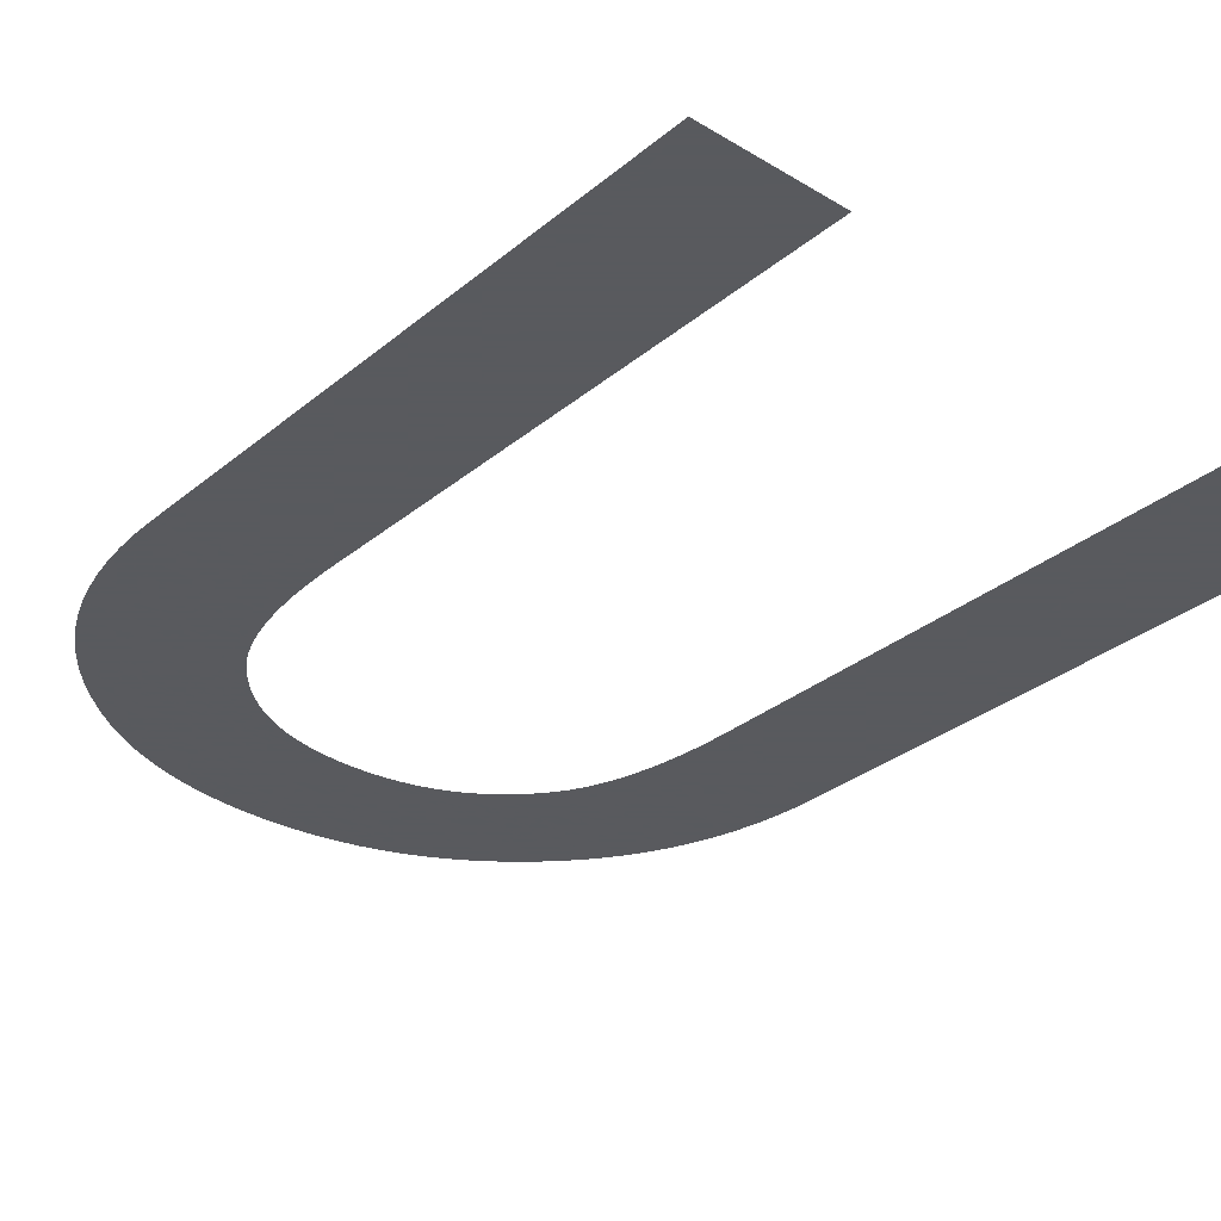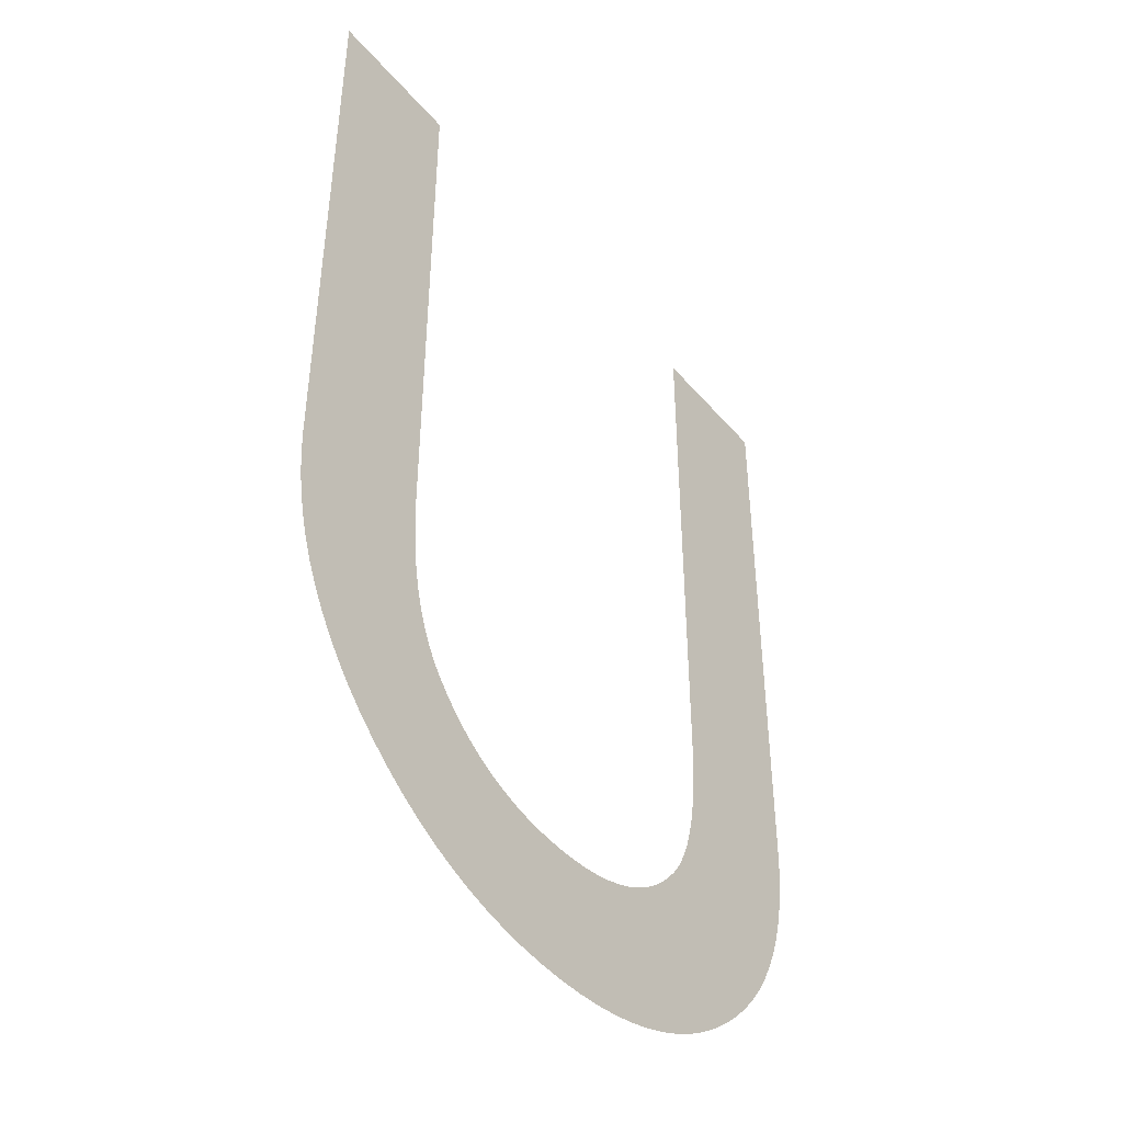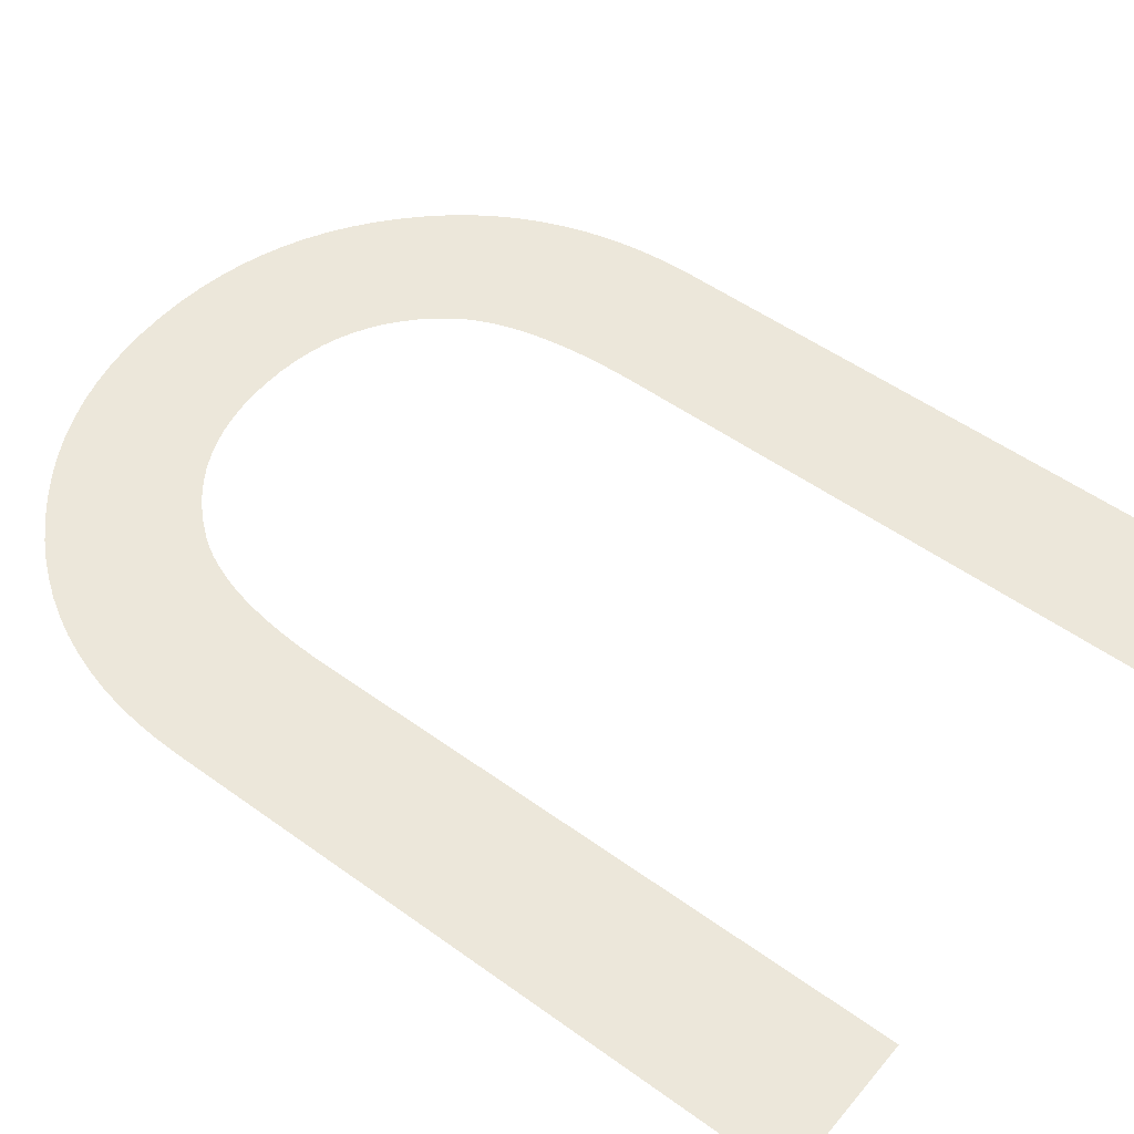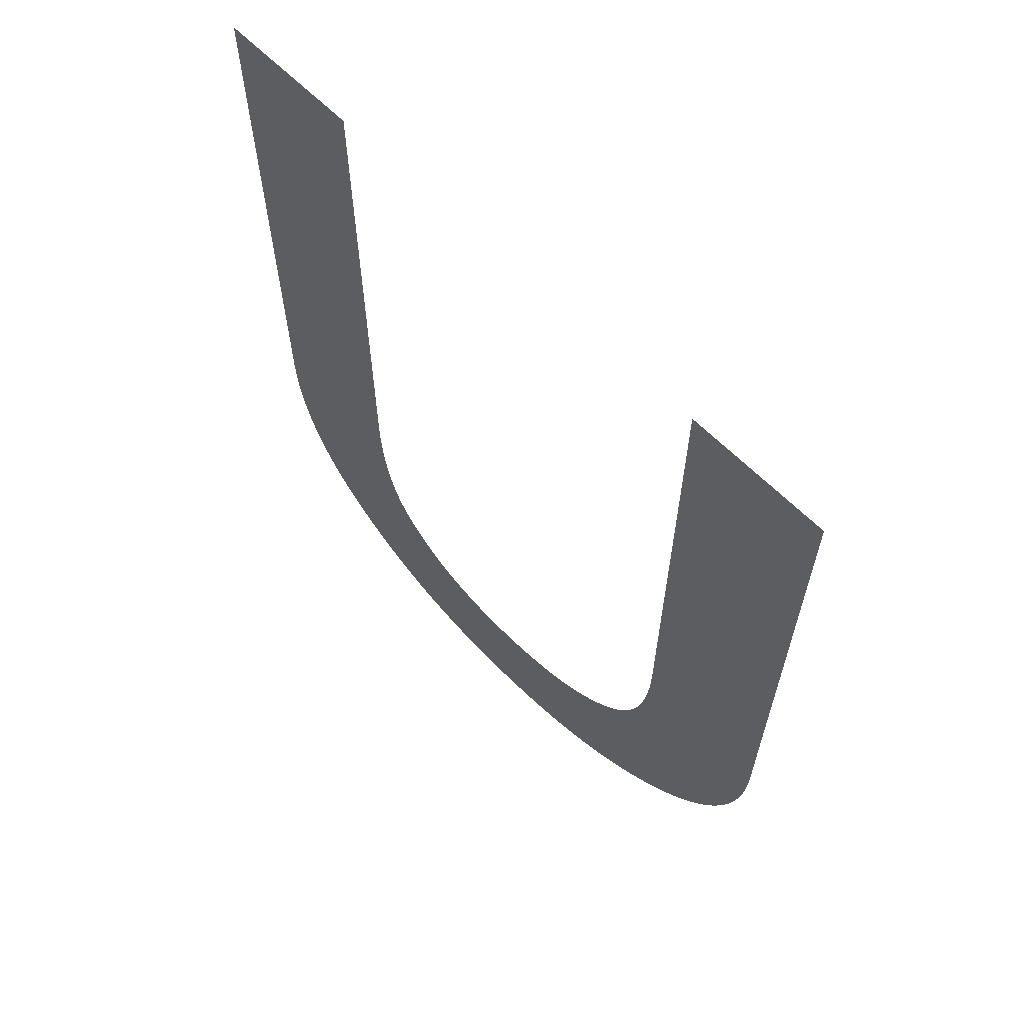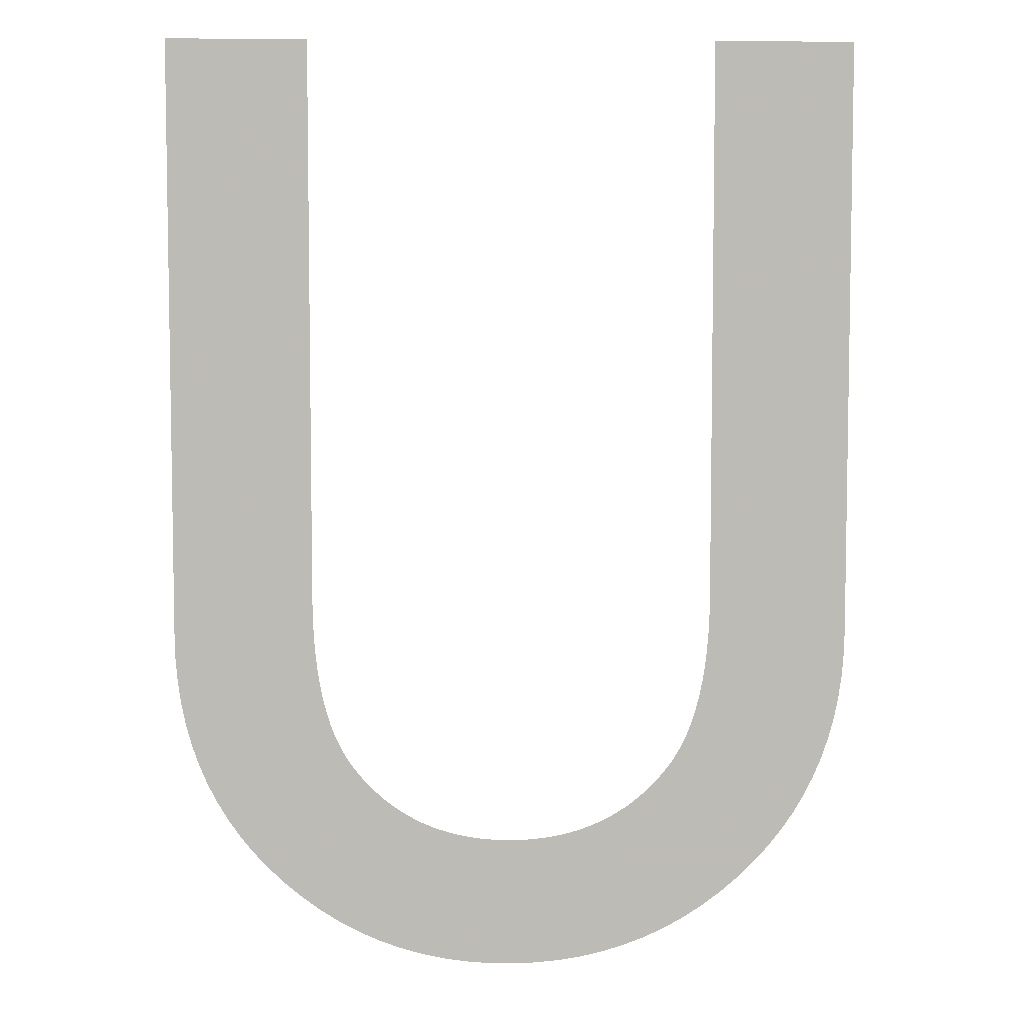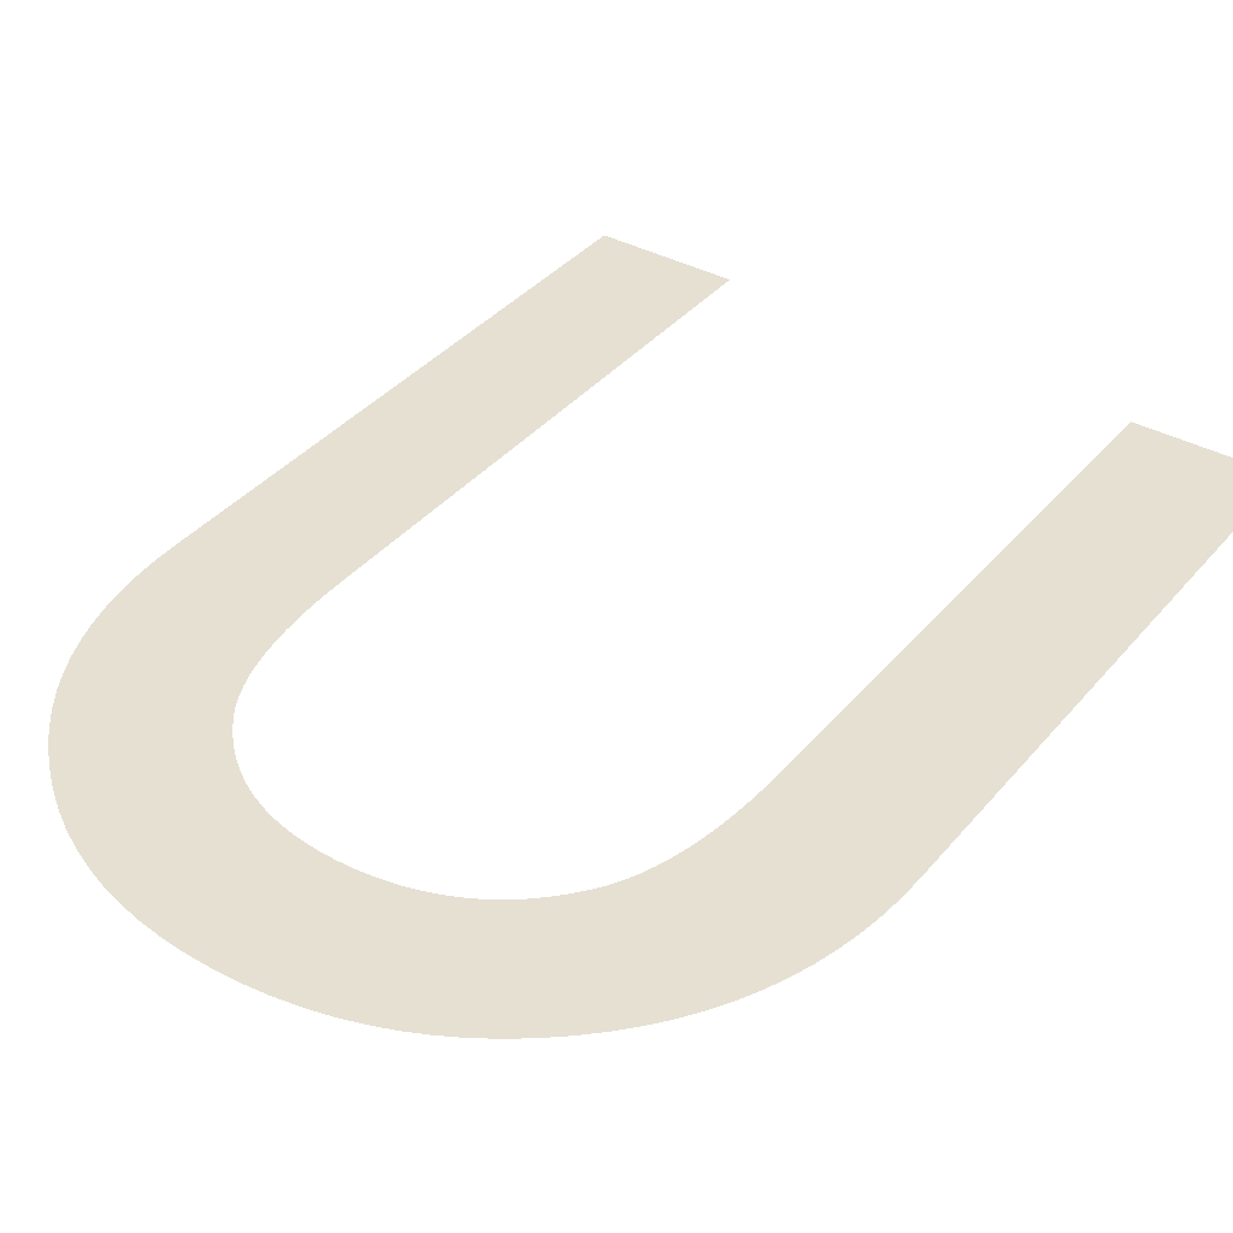
<metadata>
{"format":"obj","ext":"obj","renderer":"f3d","projection":"perspective","resolution":1024,"background":"white","views":[{"elev":-31.2,"azim":139.3,"up":"+Z"},{"elev":-45.6,"azim":127.7,"up":"+Y"},{"elev":51.1,"azim":128.3,"up":"+Z"},{"elev":64.4,"azim":-135.0,"up":"+Y"},{"elev":6.1,"azim":177.3,"up":"+Y"},{"elev":37.6,"azim":34.9,"up":"+Z"}]}
</metadata>
<code>
o Text
v 0.1517 0.5604 0
v 0.1517 0.2229 0
v 0.1519 0.2111 0
v 0.1524 0.1999 0
v 0.1532 0.1892 0
v 0.1543 0.179 0
v 0.1558 0.1694 0
v 0.1576 0.1603 0
v 0.1598 0.1518 0
v 0.1622 0.1438 0
v 0.165 0.1364 0
v 0.1681 0.1295 0
v 0.1715 0.1231 0
v 0.1753 0.1172 0
v 0.1814 0.1095 0
v 0.1878 0.1025 0
v 0.1947 0.09612 0
v 0.202 0.09042 0
v 0.2096 0.08539 0
v 0.2177 0.08103 0
v 0.2262 0.07735 0
v 0.235 0.07433 0
v 0.2443 0.07198 0
v 0.2539 0.07031 0
v 0.264 0.0693 0
v 0.2744 0.06897 0
v 0.2849 0.0693 0
v 0.295 0.07031 0
v 0.3047 0.07198 0
v 0.314 0.07433 0
v 0.3229 0.07735 0
v 0.3314 0.08103 0
v 0.3395 0.08539 0
v 0.3472 0.09042 0
v 0.3544 0.09612 0
v 0.3613 0.1025 0
v 0.3678 0.1095 0
v 0.3739 0.1172 0
v 0.3776 0.1229 0
v 0.3811 0.1291 0
v 0.3842 0.136 0
v 0.387 0.1433 0
v 0.3894 0.1513 0
v 0.3916 0.1598 0
v 0.3934 0.1689 0
v 0.3948 0.1785 0
v 0.396 0.1888 0
v 0.3968 0.1996 0
v 0.3973 0.2109 0
v 0.3975 0.2229 0
v 0.3975 0.5604 0
v 0.482 0.5604 0
v 0.482 0.1996 0
v 0.4817 0.1851 0
v 0.4805 0.171 0
v 0.4786 0.1573 0
v 0.4759 0.1441 0
v 0.4725 0.1313 0
v 0.4682 0.1189 0
v 0.4633 0.1069 0
v 0.4575 0.09542 0
v 0.451 0.08435 0
v 0.4437 0.0737 0
v 0.4357 0.0635 0
v 0.4269 0.05372 0
v 0.4163 0.04352 0
v 0.4054 0.0342 0
v 0.3941 0.02577 0
v 0.3823 0.01823 0
v 0.3702 0.01158 0
v 0.3577 0.005808 0
v 0.3448 0.000928 0
v 0.3315 -0.003065 -0
v 0.3178 -0.006171 -0
v 0.3038 -0.008389 -0
v 0.2893 -0.00972 -0
v 0.2744 -0.01016 -0
v 0.2595 -0.00972 -0
v 0.2451 -0.008389 -0
v 0.231 -0.006171 -0
v 0.2173 -0.003065 -0
v 0.2041 0.000928 0
v 0.1912 0.005808 0
v 0.1787 0.01158 0
v 0.1666 0.01823 0
v 0.155 0.02577 0
v 0.1437 0.0342 0
v 0.1328 0.04352 0
v 0.1223 0.05372 0
v 0.1135 0.0635 0
v 0.1055 0.0737 0
v 0.09818 0.08435 0
v 0.09167 0.09542 0
v 0.08593 0.1069 0
v 0.08094 0.1189 0
v 0.07673 0.1313 0
v 0.07328 0.1441 0
v 0.0706 0.1573 0
v 0.06868 0.171 0
v 0.06753 0.1851 0
v 0.06715 0.1996 0
v 0.06715 0.5604 0
f 101 1 102
f 2 1 101
f 50 52 51
f 50 53 52
f 101 3 2
f 49 53 50
f 101 4 3
f 48 53 49
f 101 5 4
f 100 5 101
f 48 54 53
f 47 54 48
f 100 6 5
f 46 54 47
f 46 55 54
f 99 6 100
f 99 7 6
f 45 55 46
f 45 56 55
f 98 7 99
f 98 8 7
f 44 56 45
f 98 9 8
f 43 56 44
f 43 57 56
f 97 9 98
f 97 10 9
f 42 57 43
f 42 58 57
f 96 10 97
f 96 11 10
f 41 58 42
f 96 12 11
f 40 58 41
f 40 59 58
f 95 12 96
f 95 13 12
f 39 59 40
f 95 14 13
f 38 59 39
f 38 60 59
f 94 14 95
f 94 15 14
f 37 60 38
f 94 16 15
f 36 60 37
f 36 61 60
f 93 16 94
f 93 17 16
f 35 61 36
f 93 18 17
f 34 61 35
f 34 62 61
f 92 18 93
f 92 19 18
f 33 62 34
f 92 20 19
f 32 62 33
f 91 20 92
f 32 63 62
f 91 21 20
f 31 63 32
f 91 22 21
f 30 63 31
f 91 23 22
f 29 63 30
f 90 23 91
f 29 64 63
f 90 24 23
f 28 64 29
f 90 25 24
f 27 64 28
f 90 26 25
f 26 64 27
f 90 64 26
f 89 64 90
f 89 65 64
f 88 65 89
f 88 66 65
f 87 66 88
f 87 67 66
f 86 67 87
f 86 68 67
f 85 68 86
f 85 69 68
f 84 69 85
f 84 70 69
f 83 70 84
f 83 71 70
f 82 71 83
f 82 72 71
f 81 72 82
f 81 73 72
f 80 73 81
f 80 74 73
f 79 74 80
f 79 75 74
f 78 75 79
f 78 76 75
f 77 76 78

</code>
